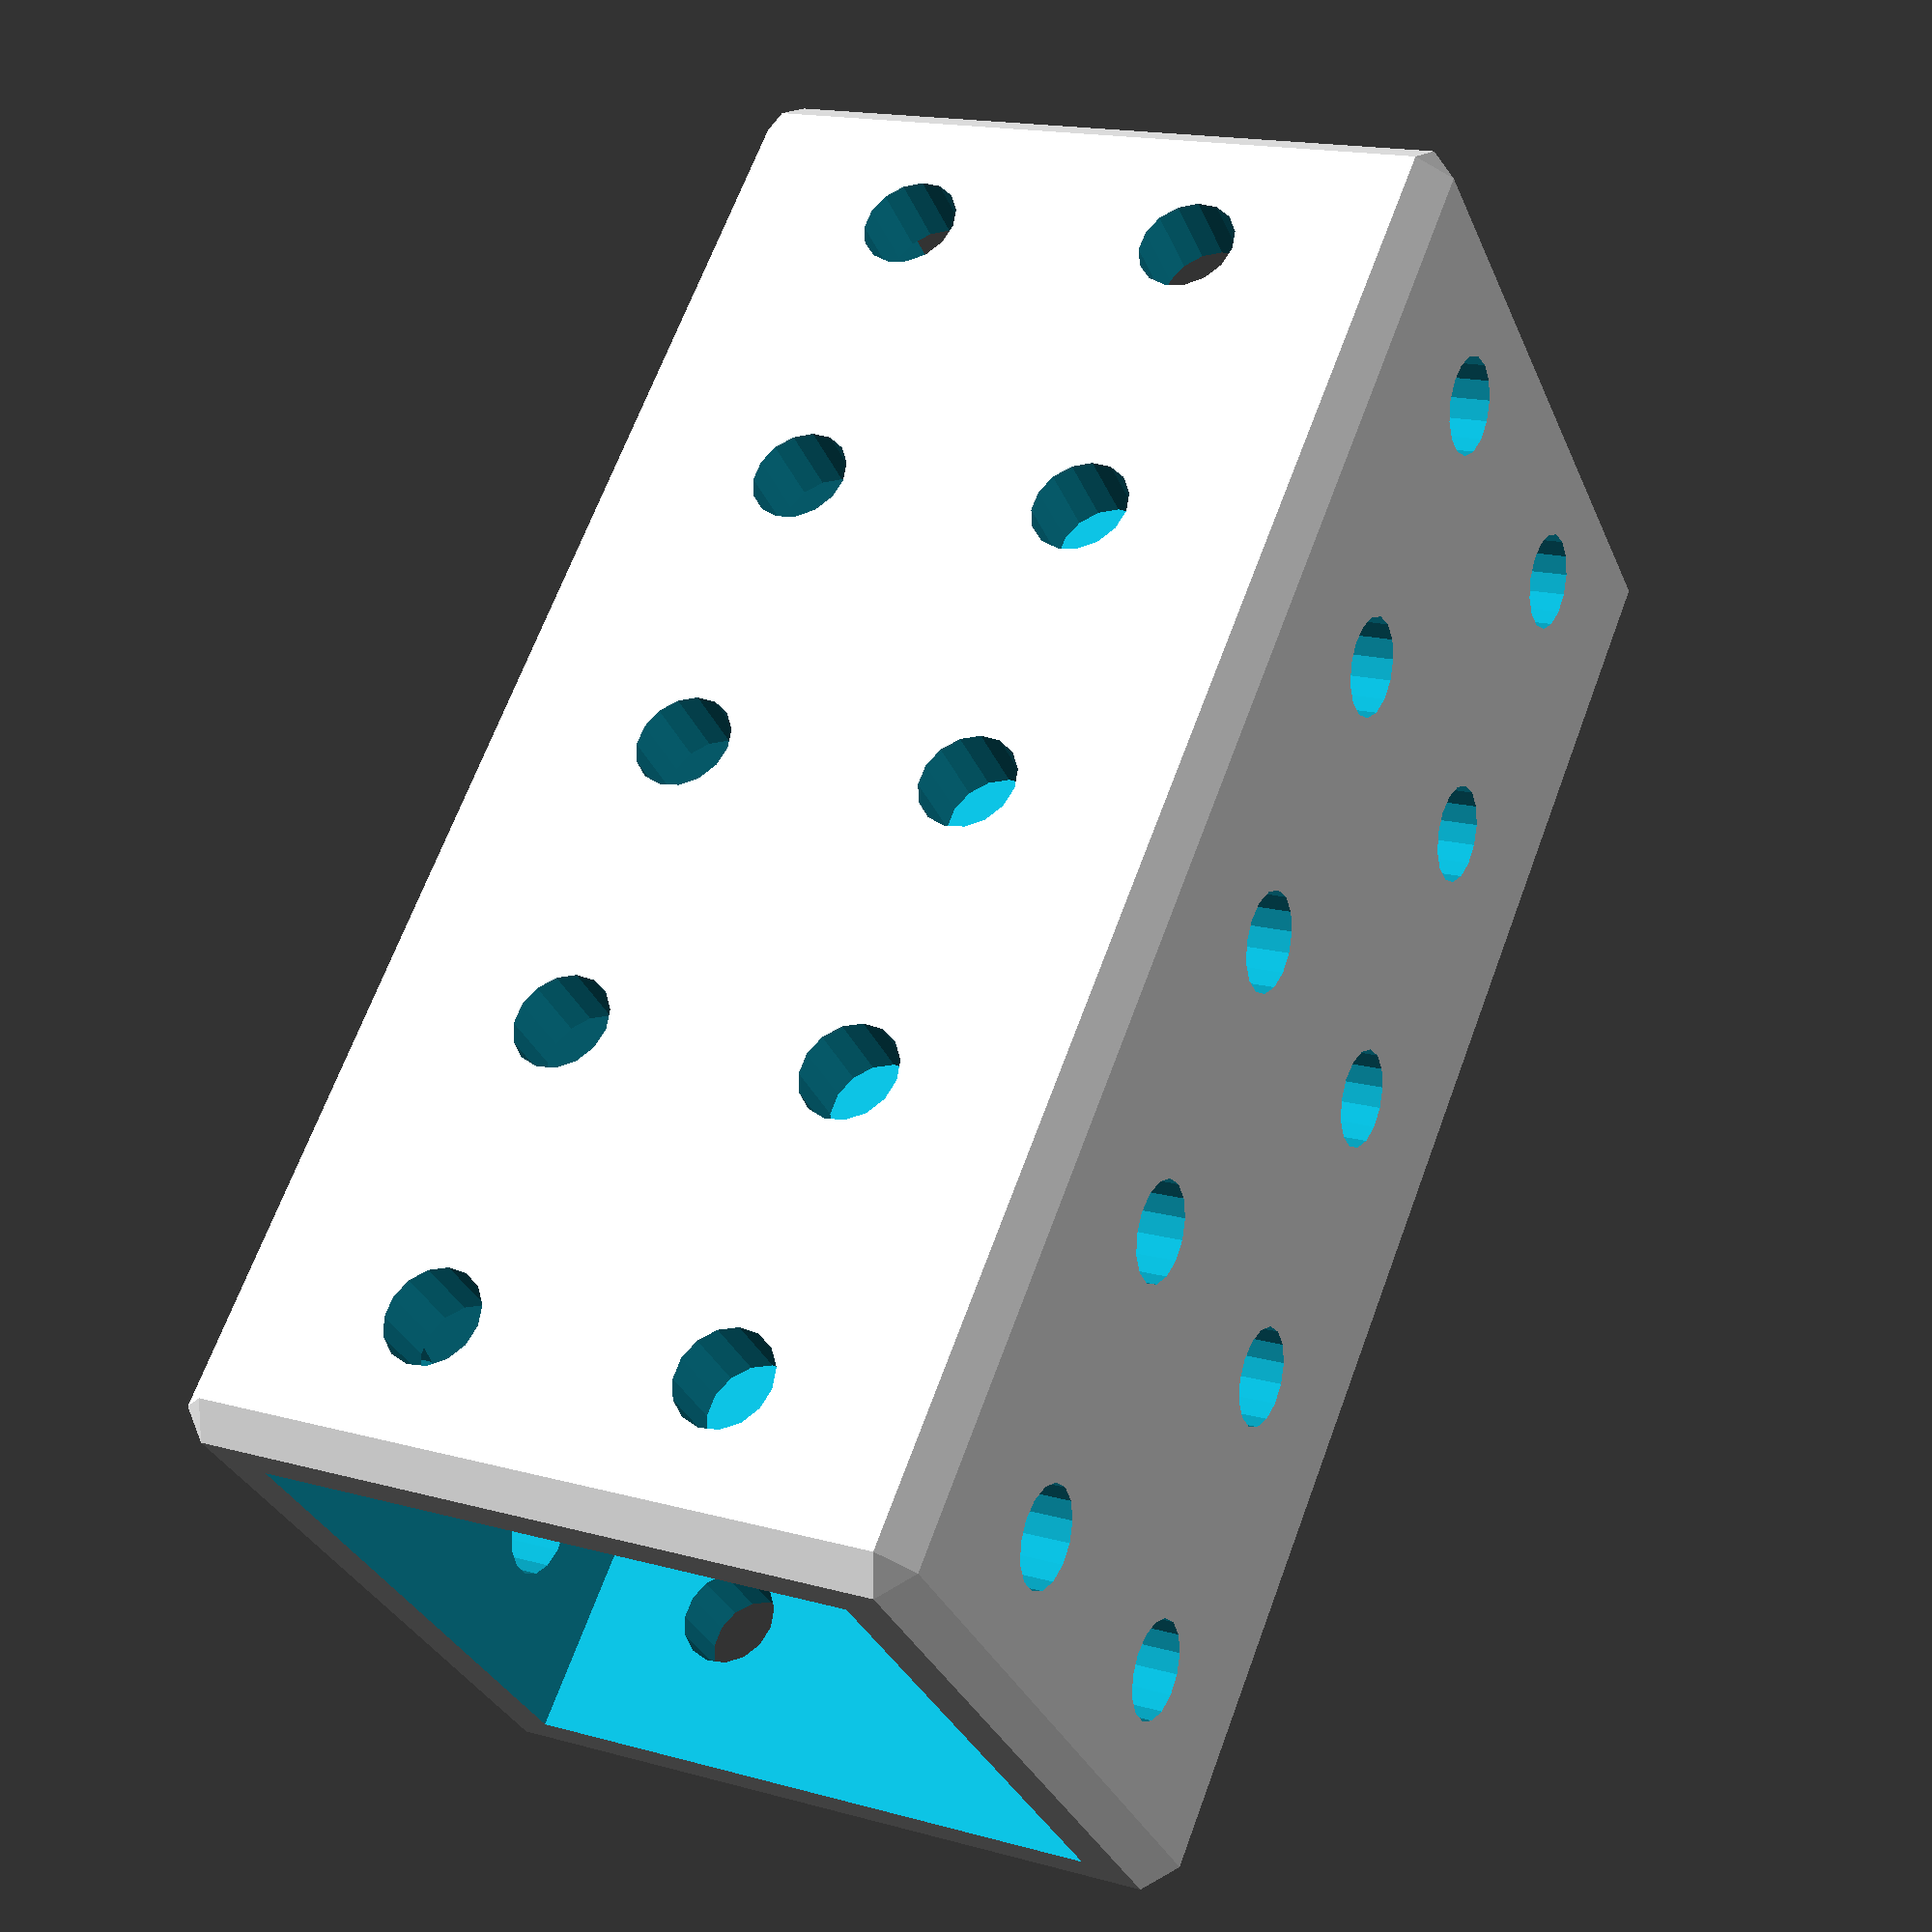
<openscad>
/*  
        Tube.scad
        M3Z core library 1.0.0
*/

//BEGIN OPTIONS - edit these parameters to generate custom parts of this form.

N = 2; //whole number of 10mm units along the X axis
M = 2; //whole number of 10mm units along the Y axis
H = 5; //whole number of 10mm units along the Z axis.

THICKNESS = 2.5; //Nominal 2.5mm - thickness of the walls of the part

CHAMFER_DEPTH = 1.0; //Default 1.0mm

HOLE_DIAMETER = 3.2; //Nominal 3.0mm - common diameter of holes throughout

HOLE_FACES = 15; //Default 20 - higher number => slower render, smoother holes

//END OPTIONS - edit all else at your own risk

//Modules

module chamferCube(dimensions,depth){
    //where dimensions is a vector e.g. [10,20,30] and depth is the depth of the chamfer.
    
    f=2*depth;
    
    octaPoints = [ 
                    [1,0,0],
                    [0,1,0],
                    [-1,0,0],
                    [0,-1,0],
                    [0,0,1],
                    [0,0,-1]
                ];

    octaFaces = [   
                    [0,4,1],
                    [1,4,2],
                    [2,4,3],
                    [3,4,0],
                    [0,1,5],
                    [1,2,5],
                    [2,3,5],
                    [3,0,5] 
                ];
    translate([depth,depth,depth])
    minkowski(){
        cube([dimensions[0]-f,dimensions[1]-f,dimensions[2]-f]);
        polyhedron(octaPoints*depth, octaFaces);
    }
}

//variables (derived and not to be edited)

bodyWidth = N * 10 + THICKNESS * 2;
bodyLength = M * 10 + THICKNESS * 2;
bodyHeight = H * 10;
bodyDims = [bodyWidth,bodyLength,bodyHeight];

//Part Generating Code

difference(){
    chamferCube(bodyDims, CHAMFER_DEPTH);
    translate([bodyWidth/2,bodyLength/2,0]){
        cube([10*N,10*M,bodyHeight*3],center=true);
    }
    
    for(i = [0:N-1]){
        for(k = [0:H-1]){
            translate([THICKNESS+5+i*10,0,5+k*10]){
                rotate(90,[1,0,0]){
                    cylinder(h = bodyLength*4, d = HOLE_DIAMETER,center = true,$fn = HOLE_FACES);
                }
            }
        }
    }
    
    for(j = [0:M-1]){
        for(k = [0:H-1]){
            translate([0,THICKNESS+5+j*10,5+k*10]){
                rotate(90,[0,1,0]){
                    cylinder(h=bodyWidth*4,d=HOLE_DIAMETER,center=true,$fn=HOLE_FACES);
                }
            }
        }
    }
    
}
</openscad>
<views>
elev=114.2 azim=158.4 roll=159.9 proj=p view=wireframe
</views>
